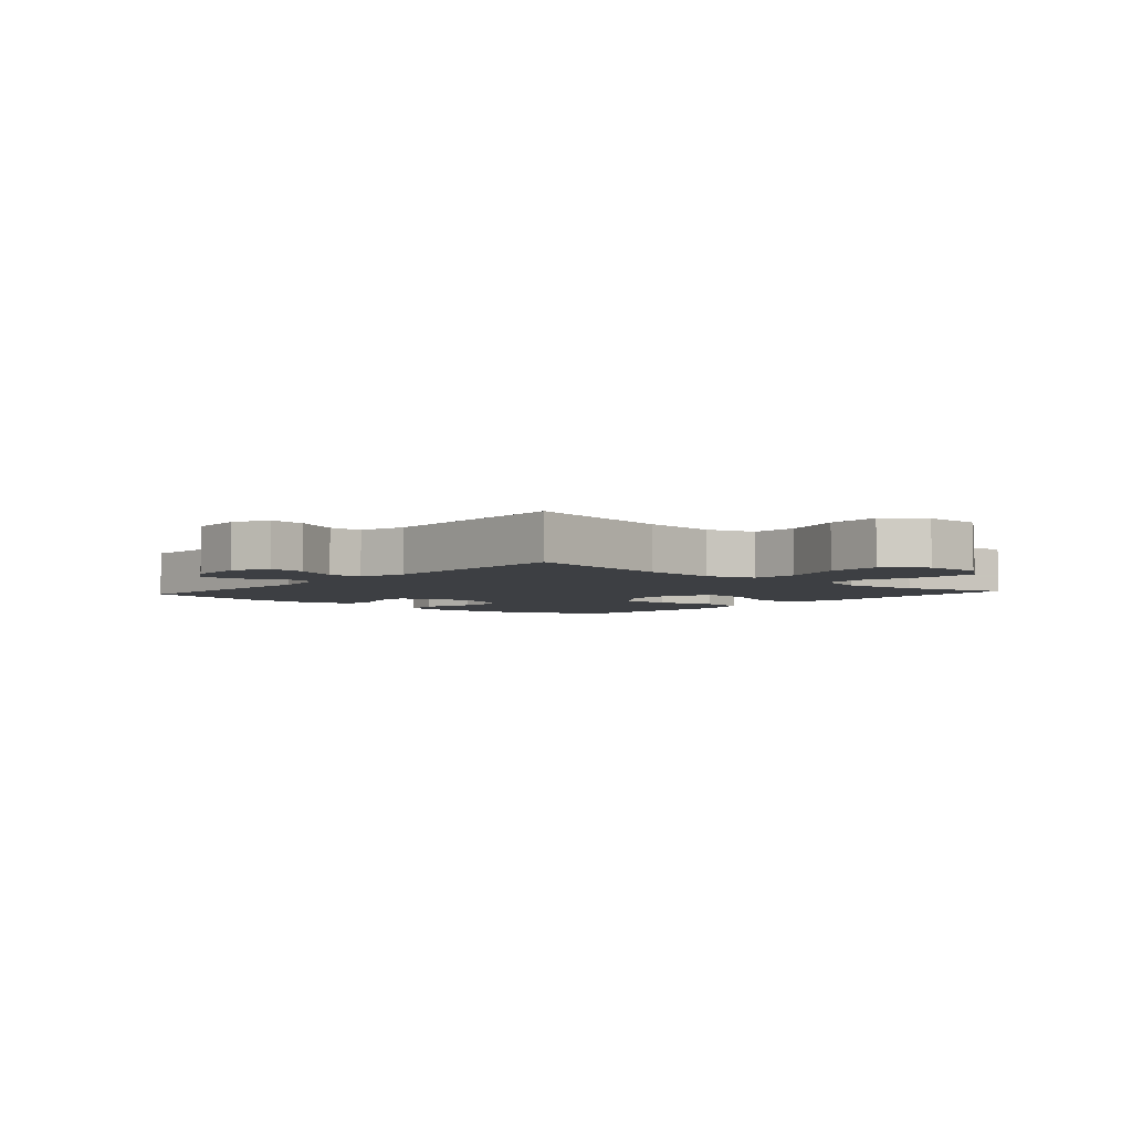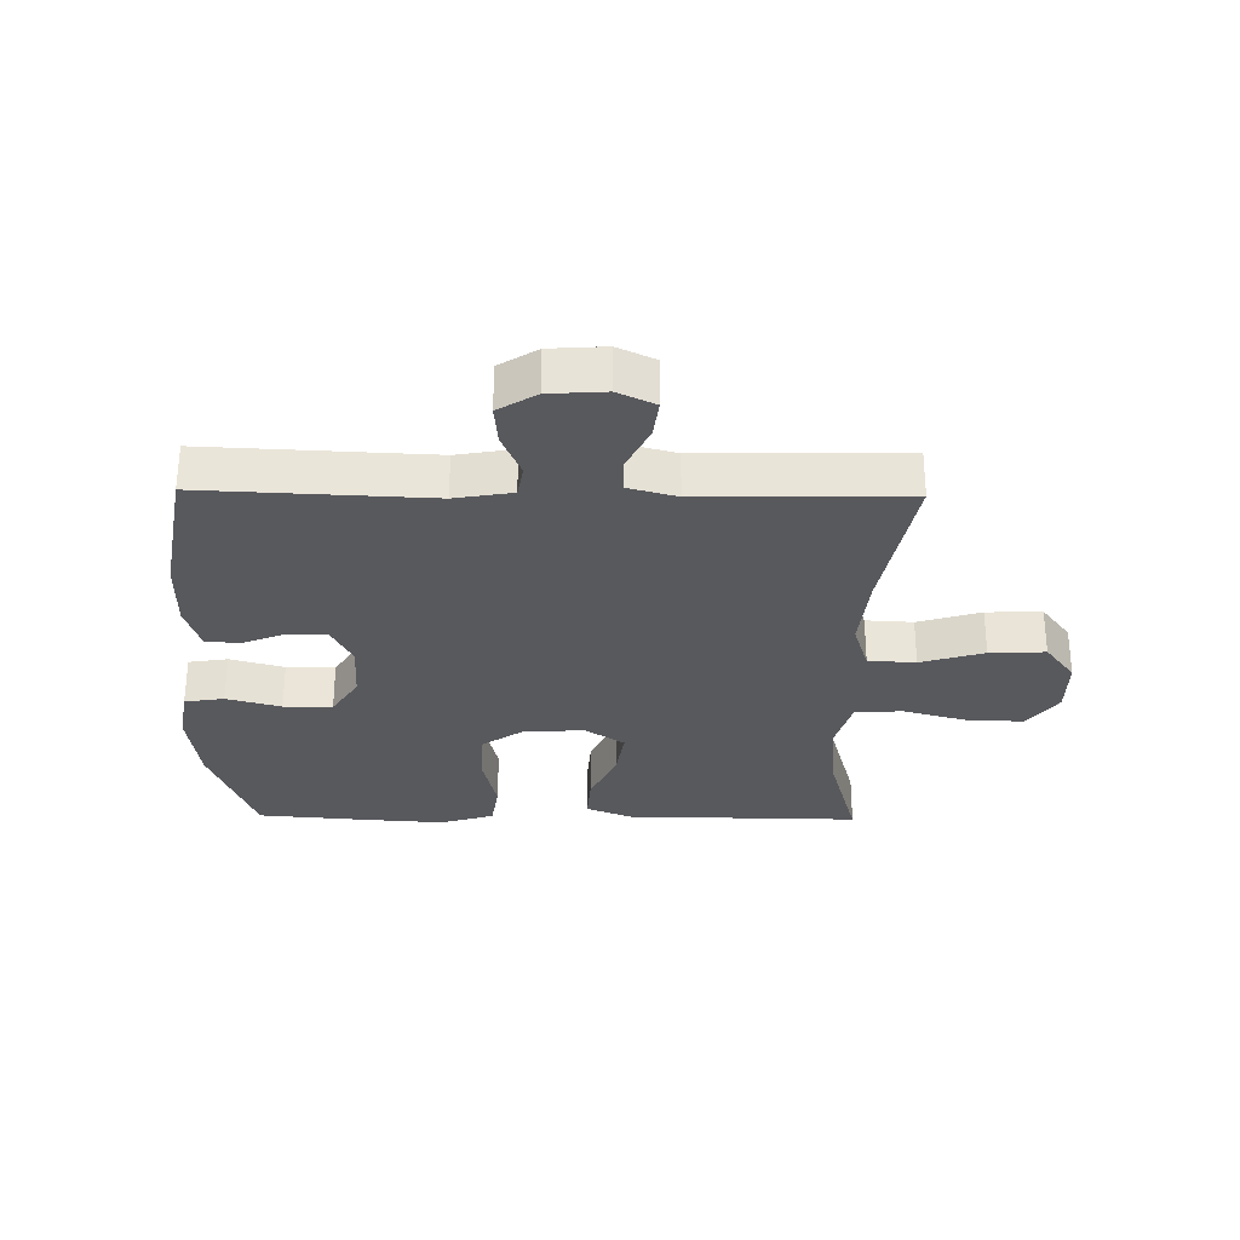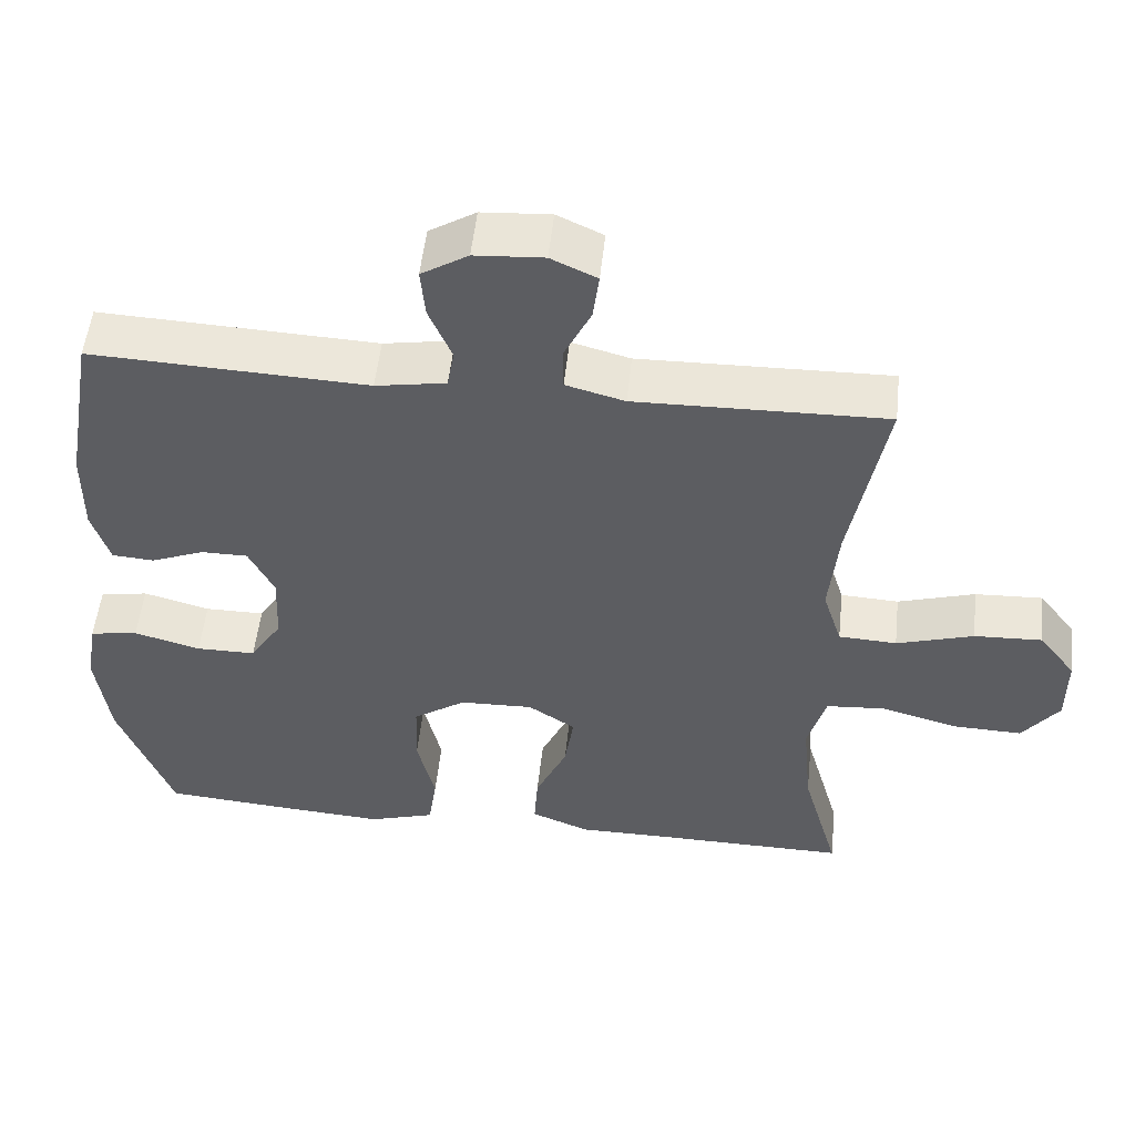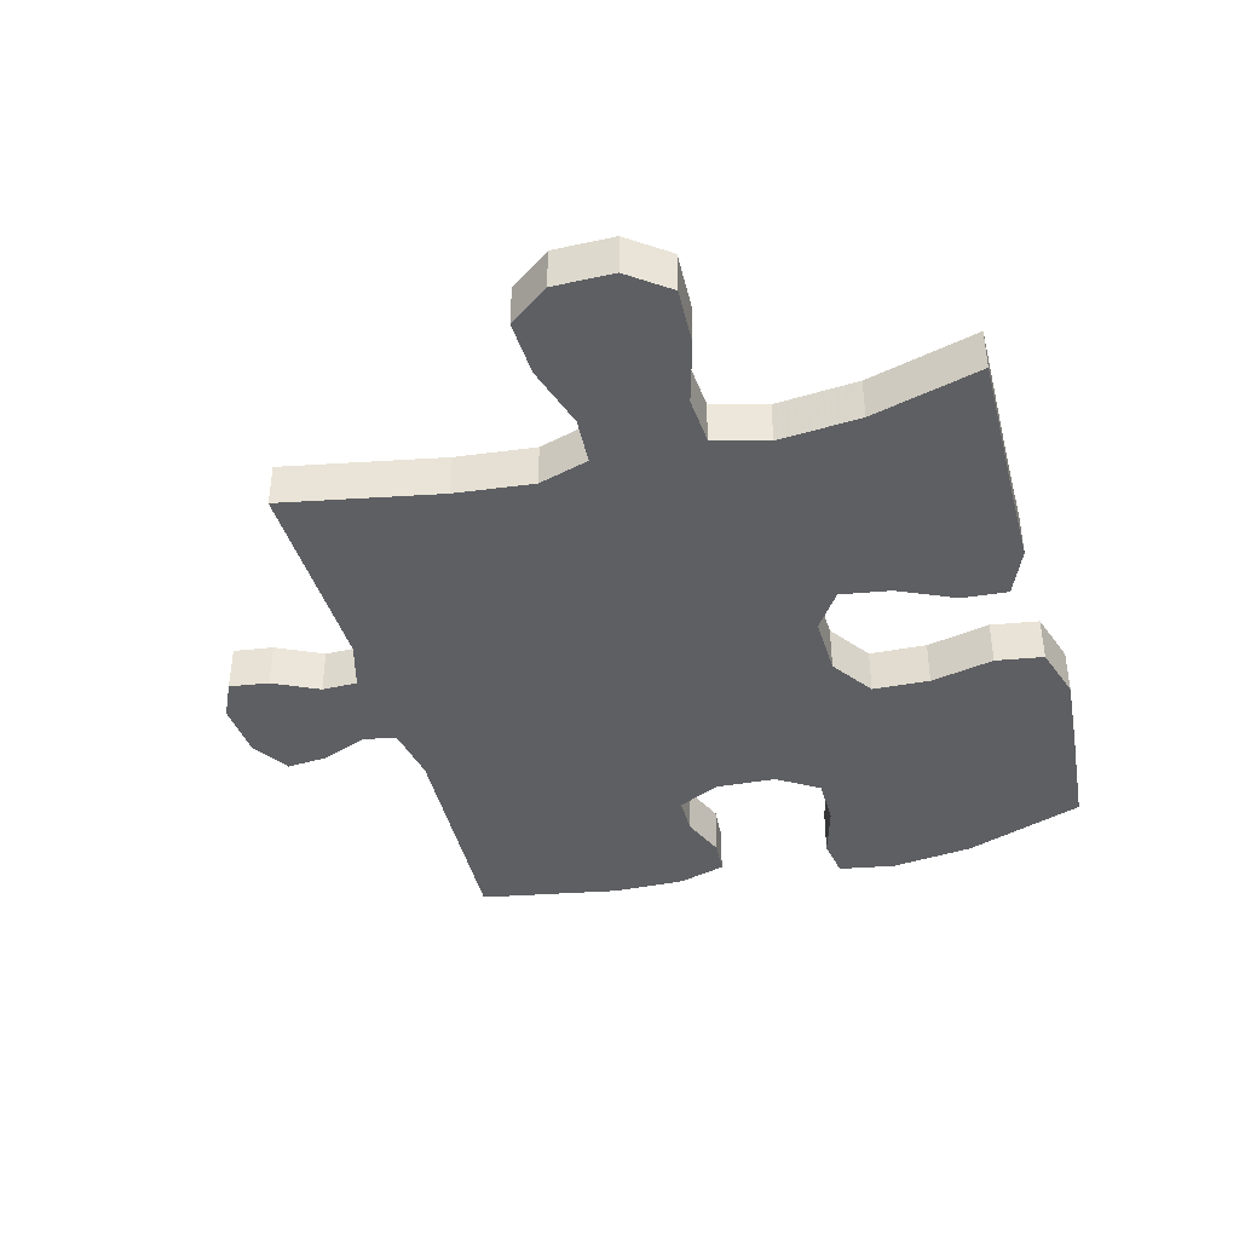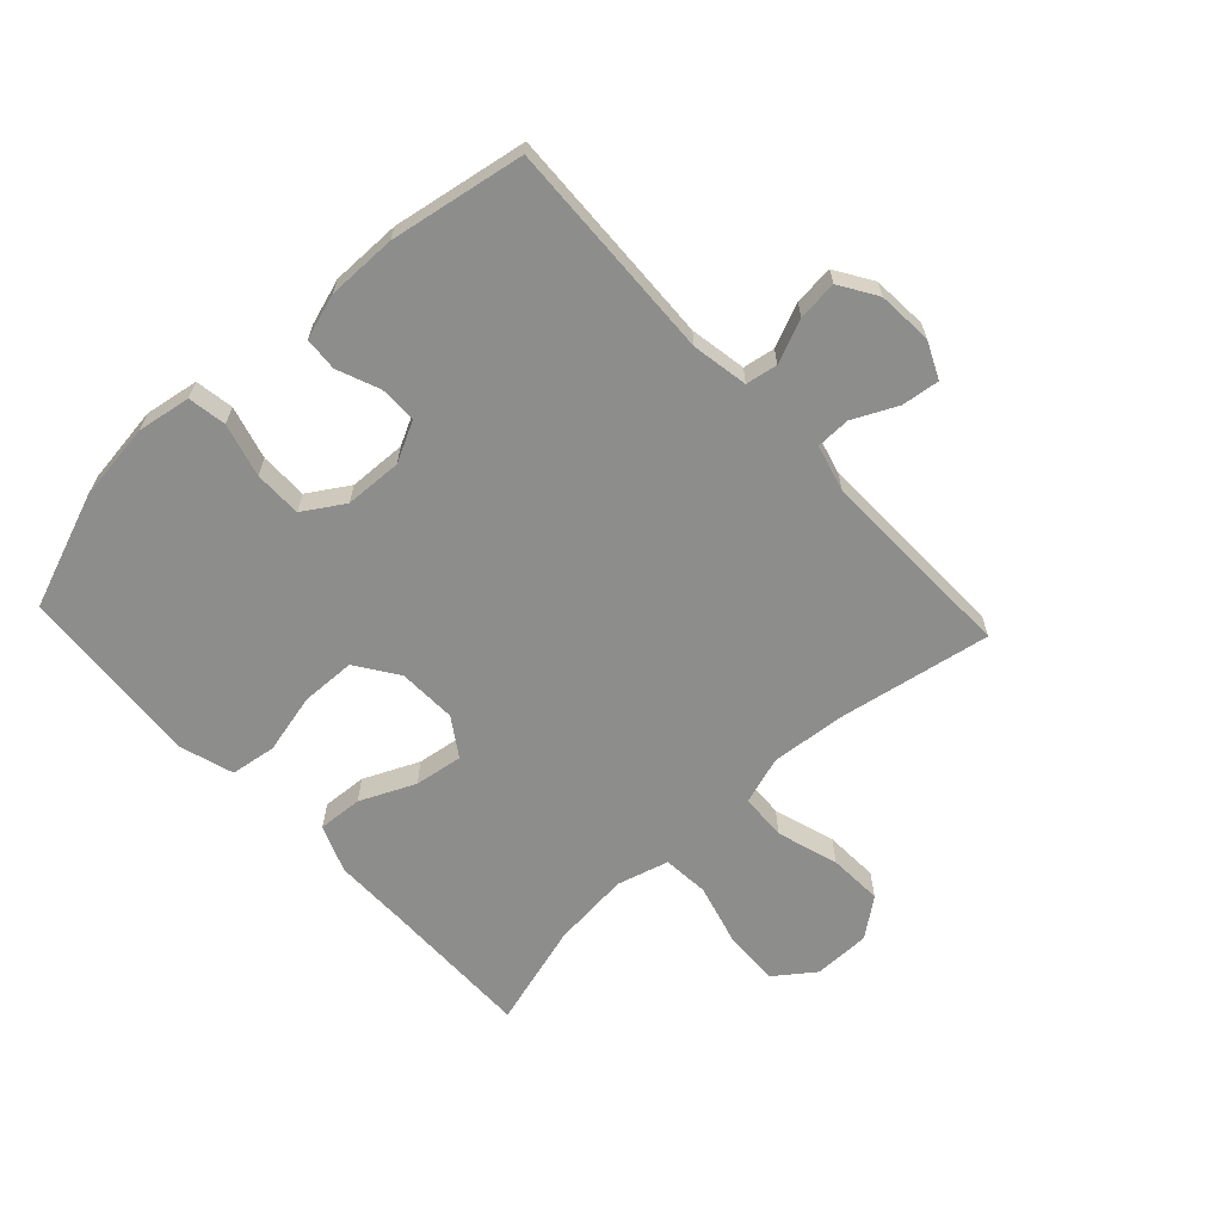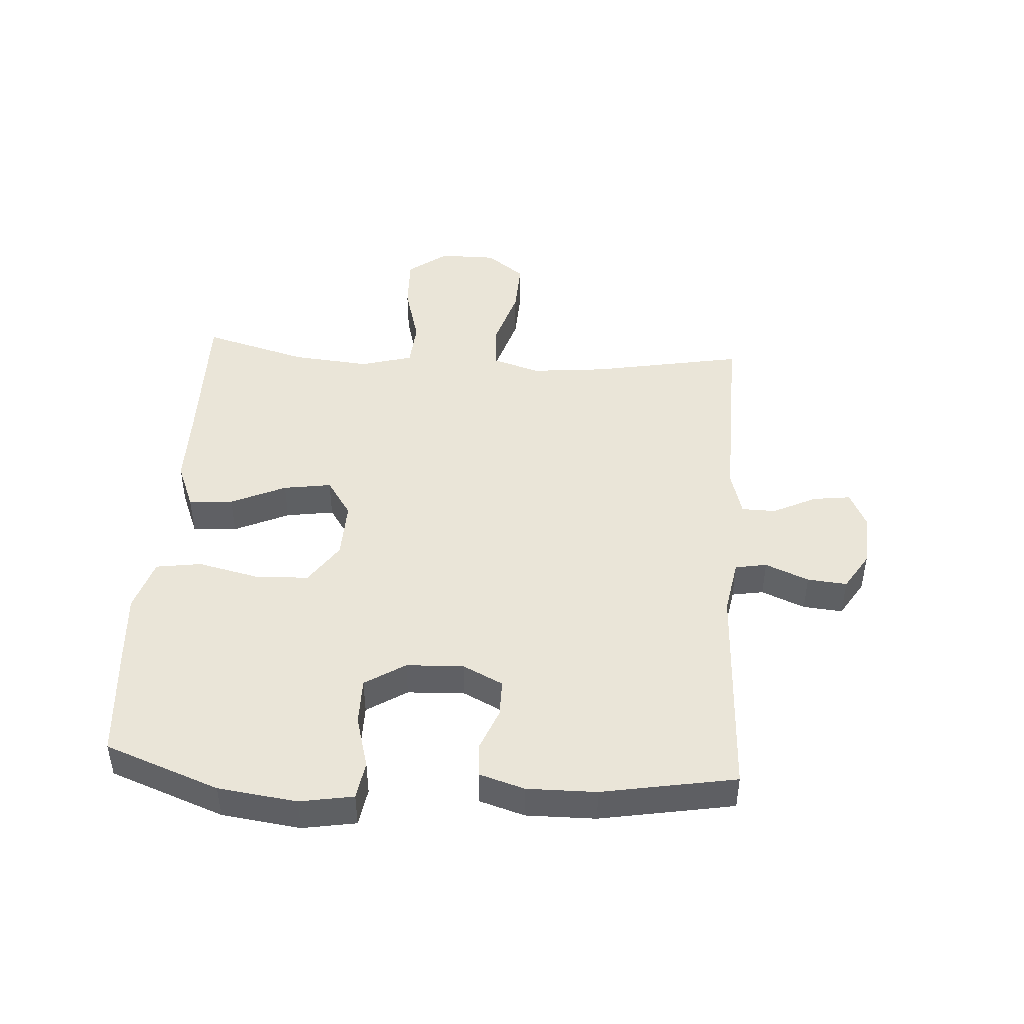
<metadata>
{"format":"obj","ext":"obj","renderer":"f3d","projection":"perspective","resolution":1024,"background":"white","views":[{"elev":-4.1,"azim":48.6,"up":"+Y"},{"elev":-30.2,"azim":-0.9,"up":"+Y"},{"elev":52.6,"azim":6.1,"up":"+Z"},{"elev":-40.6,"azim":104.9,"up":"+Y"},{"elev":-64.5,"azim":-47.0,"up":"+Y"},{"elev":45.4,"azim":-86.3,"up":"+Y"}]}
</metadata>
<code>
v 0.5 0.07 0.5
v 0.454 0.07 0.251
v 0.442 0.07 0.128
v 0.467 0.07 0.049
v 0.543 0.07 0.045
v 0.644 0.07 0.076
v 0.733 0.07 0.08
v 0.781 0.07 0.017
v 0.781 0.07 -0.077
v 0.733 0.07 -0.141
v 0.642 0.07 -0.138
v 0.54 0.07 -0.11
v 0.464 0.07 -0.116
v 0.44 0.07 -0.201
v 0.452 0.07 -0.329
v 0.5 0.07 -0.5
v 0.252 0.07 -0.497
v 0.128 0.07 -0.497
v 0.051 0.07 -0.466
v 0.056 0.07 -0.393
v 0.097 0.07 -0.303
v 0.109 0.07 -0.224
v 0.047 0.07 -0.183
v -0.049 0.07 -0.186
v -0.118 0.07 -0.233
v -0.121 0.07 -0.322
v -0.098 0.07 -0.421
v -0.109 0.07 -0.496
v -0.196 0.07 -0.523
v -0.325 0.07 -0.514
v -0.5 0.07 -0.5
v -0.57 0.07 -0.313
v -0.587 0.07 -0.184
v -0.572 0.07 -0.096
v -0.509 0.07 -0.086
v -0.422 0.07 -0.11
v -0.344 0.07 -0.11
v -0.302 0.07 -0.044
v -0.298 0.07 0.05
v -0.331 0.07 0.116
v -0.392 0.07 0.116
v -0.462 0.07 0.088
v -0.517 0.07 0.092
v -0.54 0.07 0.166
v -0.539 0.07 0.28
v -0.5 0.07 0.5
v -0.138 0.07 0.484
v -0.046 0.07 0.5
v -0.037 0.07 0.552
v -0.067 0.07 0.623
v -0.073 0.07 0.688
v -0.012 0.07 0.726
v 0.078 0.07 0.732
v 0.138 0.07 0.704
v 0.13 0.07 0.642
v 0.095 0.07 0.57
v 0.096 0.07 0.514
v 0.173 0.07 0.493
v 0.5 0 0.5
v 0.454 0 0.251
v 0.442 0 0.128
v 0.467 0 0.049
v 0.543 0 0.045
v 0.644 0 0.076
v 0.733 0 0.08
v 0.781 0 0.017
v 0.781 0 -0.077
v 0.733 0 -0.141
v 0.642 0 -0.138
v 0.54 0 -0.11
v 0.464 0 -0.116
v 0.44 0 -0.201
v 0.452 0 -0.329
v 0.5 0 -0.5
v 0.252 0 -0.497
v 0.128 0 -0.497
v 0.051 0 -0.466
v 0.056 0 -0.393
v 0.097 0 -0.303
v 0.109 0 -0.224
v 0.047 0 -0.183
v -0.049 0 -0.186
v -0.118 0 -0.233
v -0.121 0 -0.322
v -0.098 0 -0.421
v -0.109 0 -0.496
v -0.196 0 -0.523
v -0.325 0 -0.514
v -0.5 0 -0.5
v -0.57 0 -0.313
v -0.587 0 -0.184
v -0.572 0 -0.096
v -0.509 0 -0.086
v -0.422 0 -0.11
v -0.344 0 -0.11
v -0.302 0 -0.044
v -0.298 0 0.05
v -0.331 0 0.116
v -0.392 0 0.116
v -0.462 0 0.088
v -0.517 0 0.092
v -0.54 0 0.166
v -0.539 0 0.28
v -0.5 0 0.5
v -0.138 0 0.484
v -0.046 0 0.5
v -0.037 0 0.552
v -0.067 0 0.623
v -0.073 0 0.688
v -0.012 0 0.726
v 0.078 0 0.732
v 0.138 0 0.704
v 0.13 0 0.642
v 0.095 0 0.57
v 0.096 0 0.514
v 0.173 0 0.493
f 54 55 56
f 53 54 56
f 52 53 56
f 51 52 56
f 50 51 56
f 49 50 56
f 48 49 56 57
f 47 48 57 58
f 45 46 47
f 44 45 47
f 43 44 47
f 42 43 47
f 41 42 47
f 58 1 2
f 47 58 2
f 41 47 2
f 40 41 2
f 34 35 36
f 33 34 36
f 32 33 36
f 31 32 36
f 30 31 36
f 29 30 36
f 28 29 36
f 27 28 36
f 26 27 36
f 25 26 36 37
f 24 25 37 38
f 19 20 21
f 18 19 21
f 17 18 21
f 17 21 22
f 16 17 22
f 15 16 22
f 14 15 22 23
f 10 11 12
f 9 10 12
f 8 9 12
f 7 8 12
f 6 7 12
f 5 6 12
f 4 5 12 13
f 13 14 23
f 4 13 23
f 3 4 23
f 3 23 24
f 2 3 24
f 40 2 24
f 39 40 24
f 24 38 39
f 114 113 112
f 114 112 111
f 114 111 110
f 114 110 109
f 114 109 108
f 114 108 107
f 115 114 107 106
f 116 115 106 105
f 105 104 103
f 105 103 102
f 105 102 101
f 105 101 100
f 105 100 99
f 60 59 116
f 60 116 105
f 60 105 99
f 60 99 98
f 94 93 92
f 94 92 91
f 94 91 90
f 94 90 89
f 94 89 88
f 94 88 87
f 94 87 86
f 94 86 85
f 94 85 84
f 95 94 84 83
f 96 95 83 82
f 79 78 77
f 79 77 76
f 79 76 75
f 80 79 75
f 80 75 74
f 80 74 73
f 81 80 73 72
f 70 69 68
f 70 68 67
f 70 67 66
f 70 66 65
f 70 65 64
f 70 64 63
f 71 70 63 62
f 81 72 71
f 81 71 62
f 81 62 61
f 82 81 61
f 82 61 60
f 82 60 98
f 82 98 97
f 97 96 82
f 1 59 60 2
f 2 60 61 3
f 3 61 62 4
f 4 62 63 5
f 5 63 64 6
f 6 64 65 7
f 7 65 66 8
f 8 66 67 9
f 9 67 68 10
f 10 68 69 11
f 11 69 70 12
f 12 70 71 13
f 13 71 72 14
f 14 72 73 15
f 15 73 74 16
f 16 74 75 17
f 17 75 76 18
f 18 76 77 19
f 19 77 78 20
f 20 78 79 21
f 21 79 80 22
f 22 80 81 23
f 23 81 82 24
f 24 82 83 25
f 25 83 84 26
f 26 84 85 27
f 27 85 86 28
f 28 86 87 29
f 29 87 88 30
f 30 88 89 31
f 31 89 90 32
f 32 90 91 33
f 33 91 92 34
f 34 92 93 35
f 35 93 94 36
f 36 94 95 37
f 37 95 96 38
f 38 96 97 39
f 39 97 98 40
f 40 98 99 41
f 41 99 100 42
f 42 100 101 43
f 43 101 102 44
f 44 102 103 45
f 45 103 104 46
f 46 104 105 47
f 47 105 106 48
f 48 106 107 49
f 49 107 108 50
f 50 108 109 51
f 51 109 110 52
f 52 110 111 53
f 53 111 112 54
f 54 112 113 55
f 55 113 114 56
f 56 114 115 57
f 57 115 116 58
f 58 116 59 1

</code>
